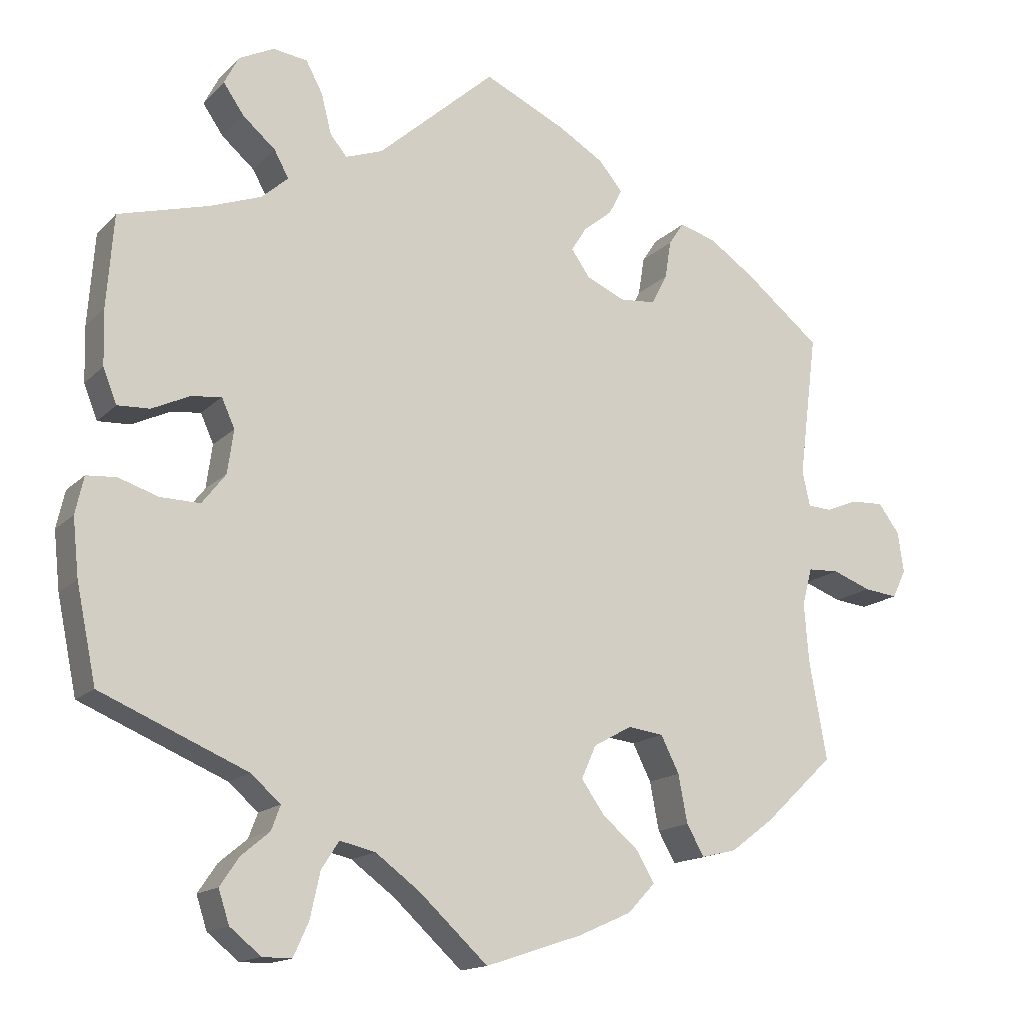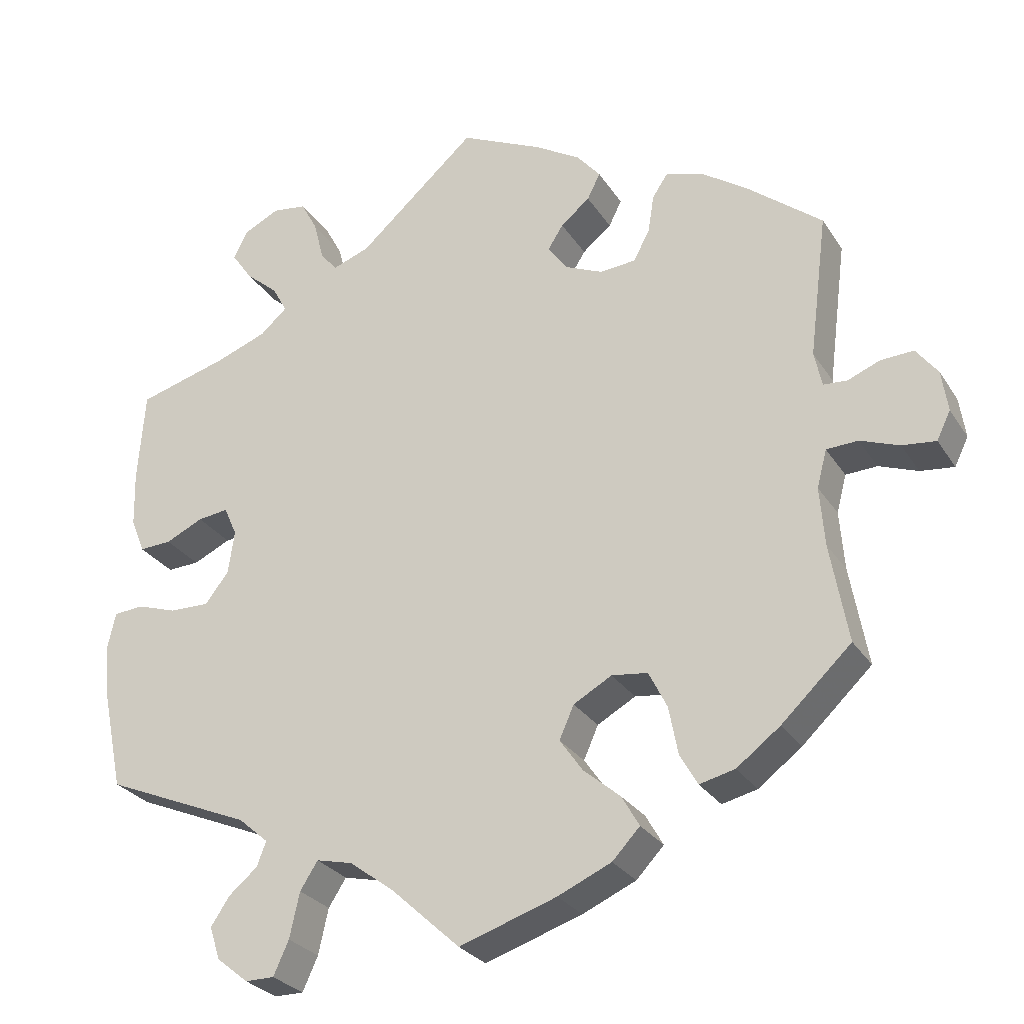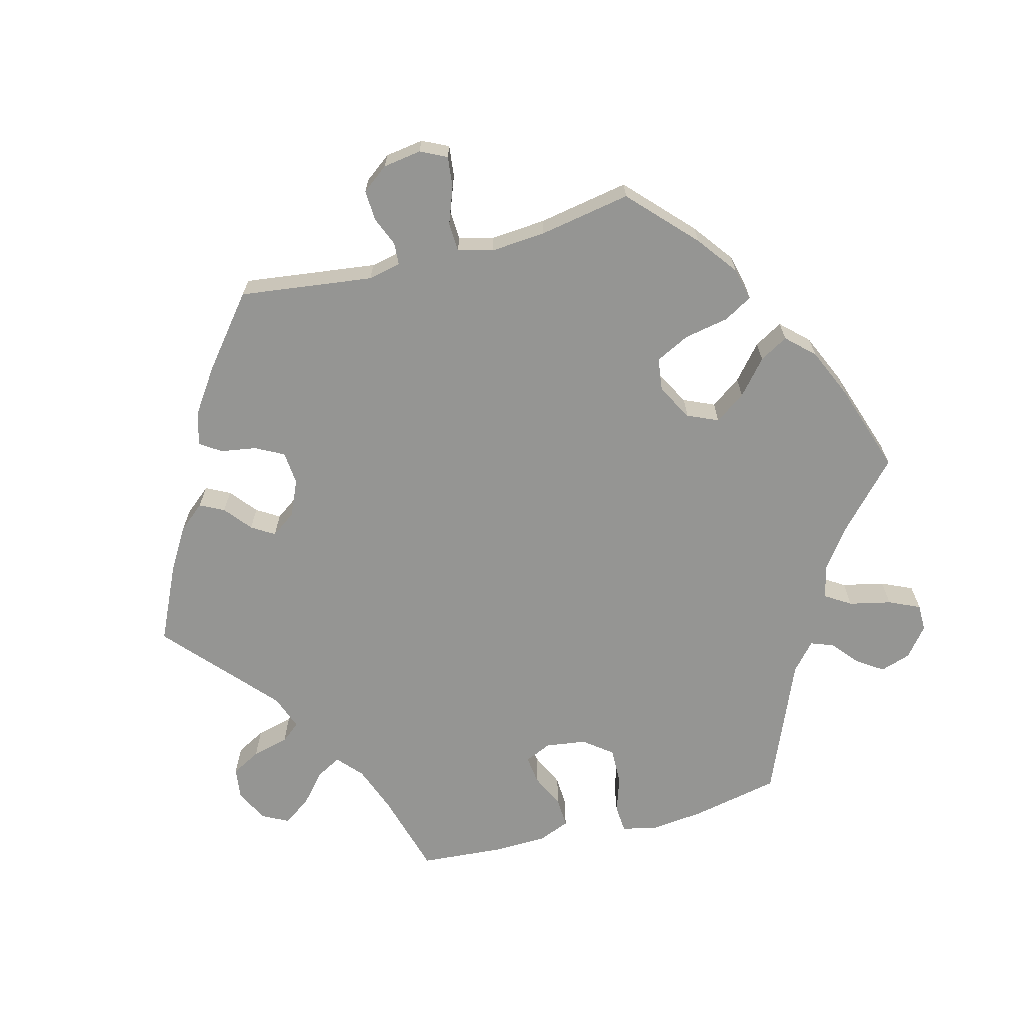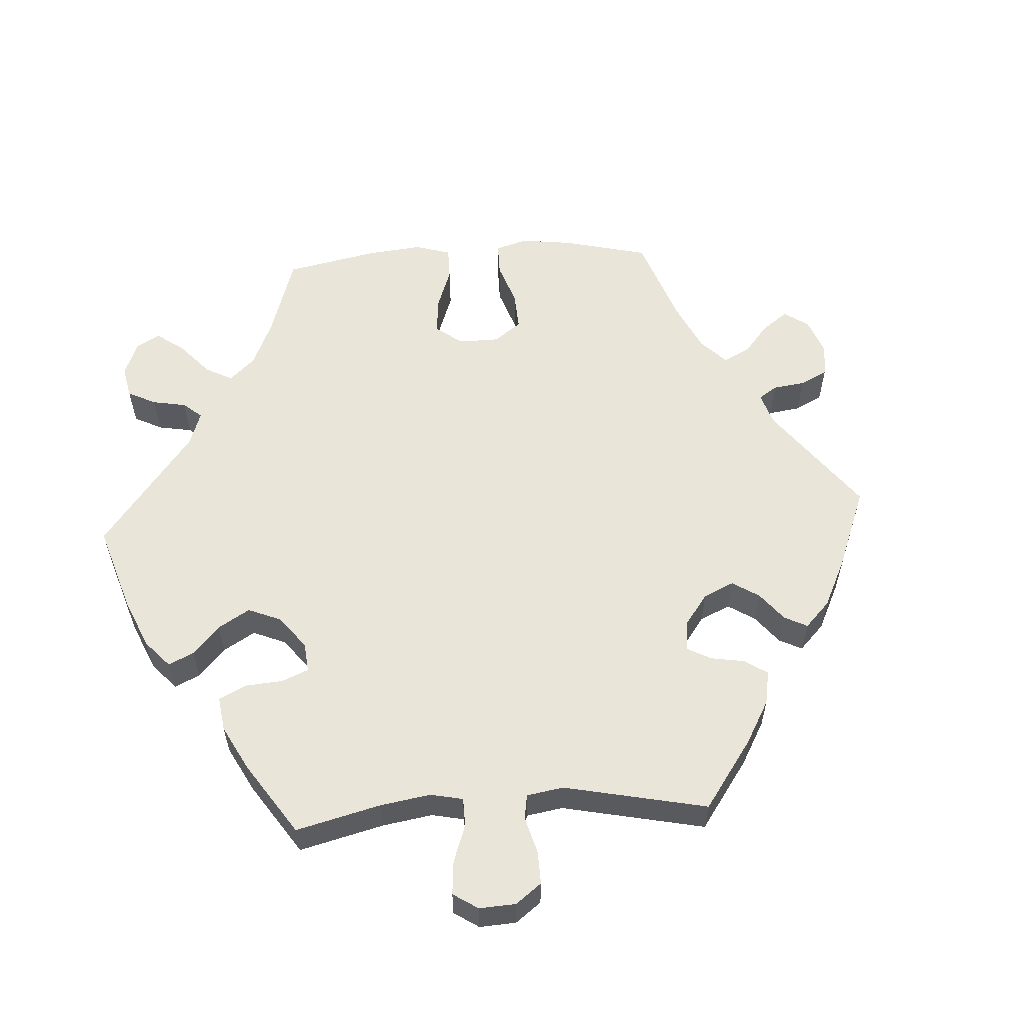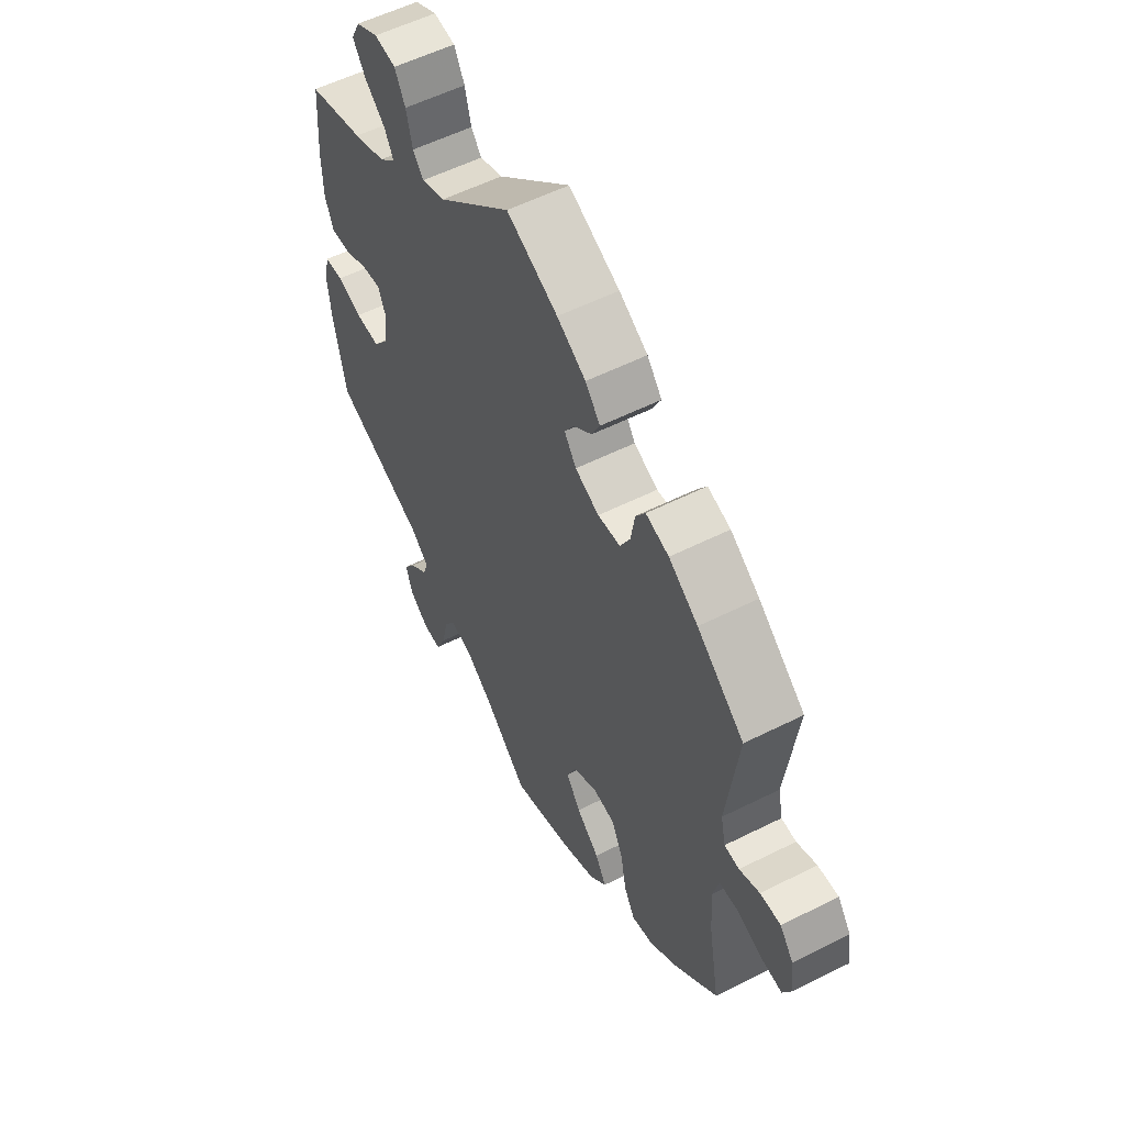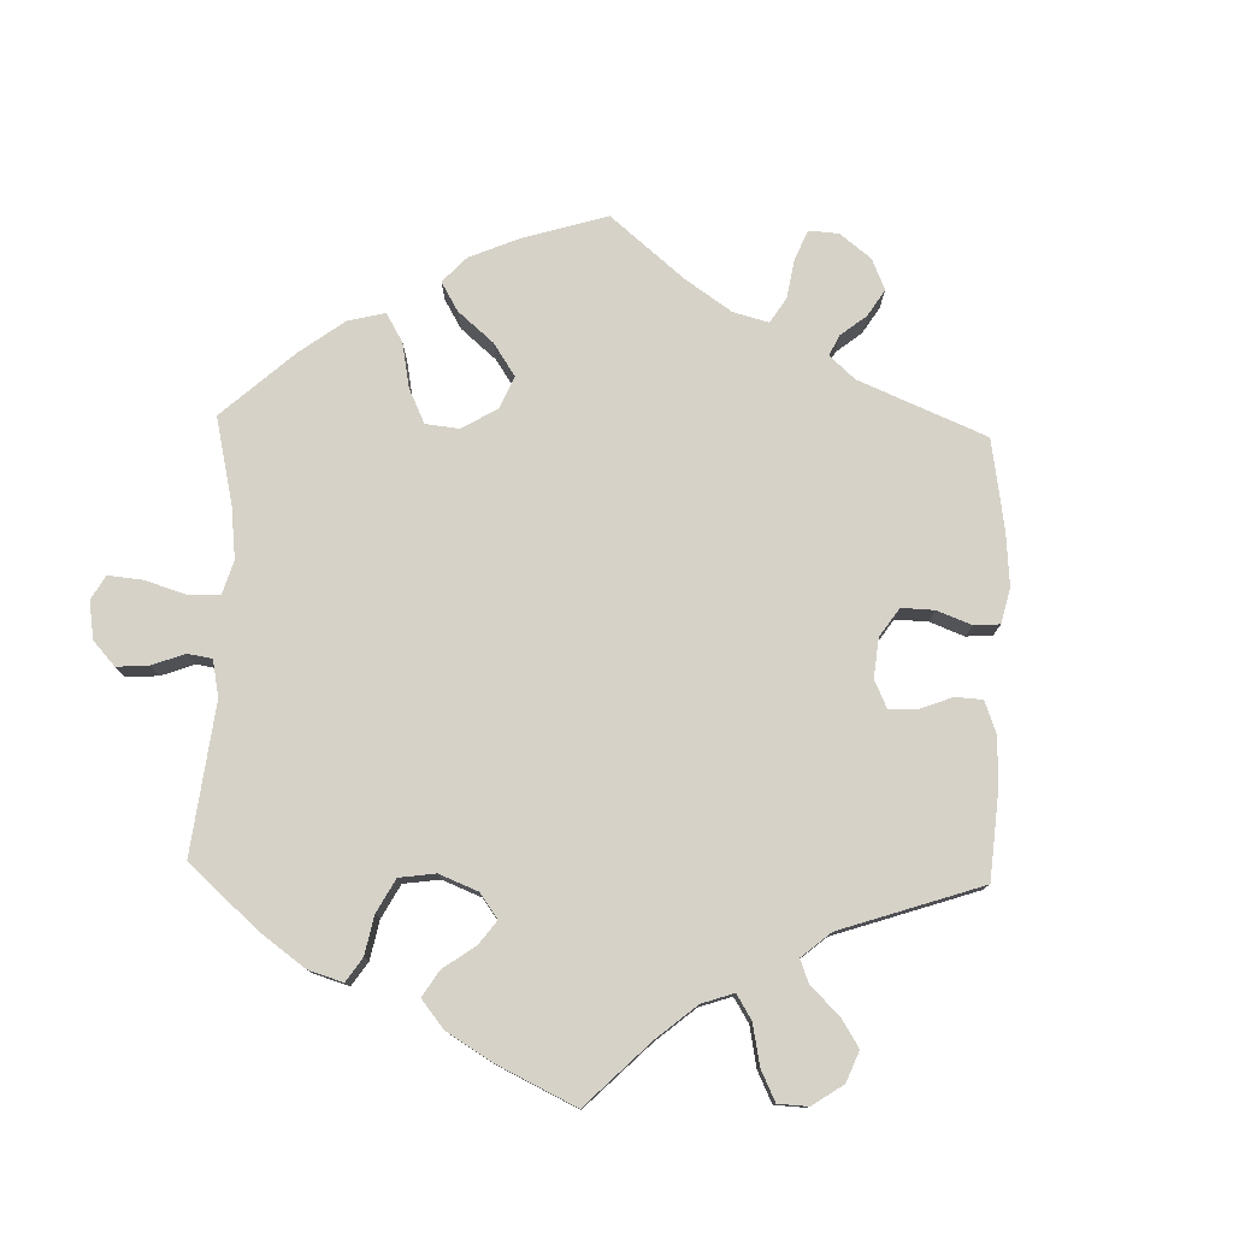
<metadata>
{"format":"obj","ext":"obj","renderer":"f3d","projection":"perspective","resolution":1024,"background":"white","views":[{"elev":-15.4,"azim":-27.8,"up":"+Z"},{"elev":-27.7,"azim":26.1,"up":"+Z"},{"elev":-67.3,"azim":104.7,"up":"+Y"},{"elev":57.7,"azim":-33.5,"up":"+Y"},{"elev":55.8,"azim":62.2,"up":"+Z"},{"elev":77.7,"azim":-58.3,"up":"+Y"}]}
</metadata>
<code>
v 0.477 0.07 0.102
v 0.487 0.07 0.056
v 0.518 0.07 0.054
v 0.56 0.07 0.071
v 0.603 0.07 0.073
v 0.631 0.07 0.036
v 0.639 0.07 -0.018
v 0.621 0.07 -0.055
v 0.577 0.07 -0.05
v 0.526 0.07 -0.031
v 0.485 0.07 -0.033
v 0.472 0.07 -0.082
v 0.478 0.07 -0.159
v 0.501 0.07 -0.288
v 0.41 0.07 -0.374
v 0.353 0.07 -0.417
v 0.307 0.07 -0.428
v 0.284 0.07 -0.388
v 0.272 0.07 -0.325
v 0.248 0.07 -0.277
v 0.201 0.07 -0.271
v 0.151 0.07 -0.299
v 0.132 0.07 -0.342
v 0.162 0.07 -0.385
v 0.21 0.07 -0.426
v 0.233 0.07 -0.466
v 0.197 0.07 -0.504
v 0.127 0.07 -0.535
v 0 0.07 -0.577
v -0.09 0.07 -0.494
v -0.148 0.07 -0.451
v -0.195 0.07 -0.44
v -0.218 0.07 -0.476
v -0.231 0.07 -0.535
v -0.251 0.07 -0.579
v -0.289 0.07 -0.579
v -0.33 0.07 -0.546
v -0.344 0.07 -0.503
v -0.319 0.07 -0.466
v -0.282 0.07 -0.435
v -0.27 0.07 -0.403
v -0.309 0.07 -0.369
v -0.501 0.07 -0.288
v -0.527 0.07 -0.163
v -0.535 0.07 -0.088
v -0.524 0.07 -0.039
v -0.485 0.07 -0.036
v -0.433 0.07 -0.053
v -0.381 0.07 -0.054
v -0.35 0.07 -0.014
v -0.342 0.07 0.043
v -0.359 0.07 0.081
v -0.399 0.07 0.076
v -0.448 0.07 0.053
v -0.49 0.07 0.051
v -0.508 0.07 0.096
v -0.51 0.07 0.168
v -0.501 0.07 0.289
v -0.383 0.07 0.322
v -0.316 0.07 0.347
v -0.281 0.07 0.378
v -0.3 0.07 0.413
v -0.343 0.07 0.45
v -0.37 0.07 0.489
v -0.351 0.07 0.526
v -0.305 0.07 0.549
v -0.26 0.07 0.543
v -0.238 0.07 0.502
v -0.225 0.07 0.45
v -0.203 0.07 0.423
v -0.154 0.07 0.441
v 0 0.07 0.578
v 0.107 0.07 0.528
v 0.167 0.07 0.492
v 0.198 0.07 0.455
v 0.181 0.07 0.421
v 0.143 0.07 0.39
v 0.123 0.07 0.358
v 0.148 0.07 0.323
v 0.198 0.07 0.301
v 0.245 0.07 0.305
v 0.266 0.07 0.345
v 0.274 0.07 0.395
v 0.294 0.07 0.425
v 0.342 0.07 0.411
v 0.403 0.07 0.369
v 0.501 0.07 0.29
v 0.477 0 0.102
v 0.487 0 0.056
v 0.518 0 0.054
v 0.56 0 0.071
v 0.603 0 0.073
v 0.631 0 0.036
v 0.639 0 -0.018
v 0.621 0 -0.055
v 0.577 0 -0.05
v 0.526 0 -0.031
v 0.485 0 -0.033
v 0.472 0 -0.082
v 0.478 0 -0.159
v 0.501 0 -0.288
v 0.41 0 -0.374
v 0.353 0 -0.417
v 0.307 0 -0.428
v 0.284 0 -0.388
v 0.272 0 -0.325
v 0.248 0 -0.277
v 0.201 0 -0.271
v 0.151 0 -0.299
v 0.132 0 -0.342
v 0.162 0 -0.385
v 0.21 0 -0.426
v 0.233 0 -0.466
v 0.197 0 -0.504
v 0.127 0 -0.535
v 0 0 -0.577
v -0.09 0 -0.494
v -0.148 0 -0.451
v -0.195 0 -0.44
v -0.218 0 -0.476
v -0.231 0 -0.535
v -0.251 0 -0.579
v -0.289 0 -0.579
v -0.33 0 -0.546
v -0.344 0 -0.503
v -0.319 0 -0.466
v -0.282 0 -0.435
v -0.27 0 -0.403
v -0.309 0 -0.369
v -0.501 0 -0.288
v -0.527 0 -0.163
v -0.535 0 -0.088
v -0.524 0 -0.039
v -0.485 0 -0.036
v -0.433 0 -0.053
v -0.381 0 -0.054
v -0.35 0 -0.014
v -0.342 0 0.043
v -0.359 0 0.081
v -0.399 0 0.076
v -0.448 0 0.053
v -0.49 0 0.051
v -0.508 0 0.096
v -0.51 0 0.168
v -0.501 0 0.289
v -0.383 0 0.322
v -0.316 0 0.347
v -0.281 0 0.378
v -0.3 0 0.413
v -0.343 0 0.45
v -0.37 0 0.489
v -0.351 0 0.526
v -0.305 0 0.549
v -0.26 0 0.543
v -0.238 0 0.502
v -0.225 0 0.45
v -0.203 0 0.423
v -0.154 0 0.441
v 0 0 0.578
v 0.107 0 0.528
v 0.167 0 0.492
v 0.198 0 0.455
v 0.181 0 0.421
v 0.143 0 0.39
v 0.123 0 0.358
v 0.148 0 0.323
v 0.198 0 0.301
v 0.245 0 0.305
v 0.266 0 0.345
v 0.274 0 0.395
v 0.294 0 0.425
v 0.342 0 0.411
v 0.403 0 0.369
v 0.501 0 0.29
f 86 87 1
f 85 86 1 2
f 82 83 84 85
f 81 82 85 2
f 80 81 2
f 79 80 2
f 74 75 76 77
f 74 77 78
f 71 72 73 74
f 70 71 74 78
f 66 67 68 69
f 64 65 66 69
f 62 63 64 69
f 61 62 69 70
f 60 61 70 78
f 56 57 58 59
f 53 54 55 56
f 52 53 56 59
f 51 52 59 60
f 45 46 47 48
f 45 48 49
f 42 43 44 45
f 41 42 45 49
f 37 38 39 40
f 35 36 37 40
f 33 34 35 40
f 32 33 40 41
f 31 32 41 49
f 27 28 29 30
f 24 25 26 27
f 23 24 27 30
f 22 23 30 31
f 16 17 18 19
f 16 19 20
f 13 14 15 16
f 12 13 16 20
f 11 12 20 21
f 7 8 9 10
f 7 10 11
f 6 7 11
f 3 4 5 6
f 2 3 6 11
f 79 2 11 21
f 51 60 78 79
f 50 51 79 21
f 31 49 50
f 21 22 31 50
f 88 174 173
f 89 88 173 172
f 172 171 170 169
f 89 172 169 168
f 89 168 167
f 89 167 166
f 164 163 162 161
f 165 164 161
f 161 160 159 158
f 165 161 158 157
f 156 155 154 153
f 156 153 152 151
f 156 151 150 149
f 157 156 149 148
f 165 157 148 147
f 146 145 144 143
f 143 142 141 140
f 146 143 140 139
f 147 146 139 138
f 135 134 133 132
f 136 135 132
f 132 131 130 129
f 136 132 129 128
f 127 126 125 124
f 127 124 123 122
f 127 122 121 120
f 128 127 120 119
f 136 128 119 118
f 117 116 115 114
f 114 113 112 111
f 117 114 111 110
f 118 117 110 109
f 106 105 104 103
f 107 106 103
f 103 102 101 100
f 107 103 100 99
f 108 107 99 98
f 97 96 95 94
f 98 97 94
f 98 94 93
f 93 92 91 90
f 98 93 90 89
f 108 98 89 166
f 166 165 147 138
f 108 166 138 137
f 137 136 118
f 137 118 109 108
f 1 88 89 2
f 2 89 90 3
f 3 90 91 4
f 4 91 92 5
f 5 92 93 6
f 6 93 94 7
f 7 94 95 8
f 8 95 96 9
f 9 96 97 10
f 10 97 98 11
f 11 98 99 12
f 12 99 100 13
f 13 100 101 14
f 14 101 102 15
f 15 102 103 16
f 16 103 104 17
f 17 104 105 18
f 18 105 106 19
f 19 106 107 20
f 20 107 108 21
f 21 108 109 22
f 22 109 110 23
f 23 110 111 24
f 24 111 112 25
f 25 112 113 26
f 26 113 114 27
f 27 114 115 28
f 28 115 116 29
f 29 116 117 30
f 30 117 118 31
f 31 118 119 32
f 32 119 120 33
f 33 120 121 34
f 34 121 122 35
f 35 122 123 36
f 36 123 124 37
f 37 124 125 38
f 38 125 126 39
f 39 126 127 40
f 40 127 128 41
f 41 128 129 42
f 42 129 130 43
f 43 130 131 44
f 44 131 132 45
f 45 132 133 46
f 46 133 134 47
f 47 134 135 48
f 48 135 136 49
f 49 136 137 50
f 50 137 138 51
f 51 138 139 52
f 52 139 140 53
f 53 140 141 54
f 54 141 142 55
f 55 142 143 56
f 56 143 144 57
f 57 144 145 58
f 58 145 146 59
f 59 146 147 60
f 60 147 148 61
f 61 148 149 62
f 62 149 150 63
f 63 150 151 64
f 64 151 152 65
f 65 152 153 66
f 66 153 154 67
f 67 154 155 68
f 68 155 156 69
f 69 156 157 70
f 70 157 158 71
f 71 158 159 72
f 72 159 160 73
f 73 160 161 74
f 74 161 162 75
f 75 162 163 76
f 76 163 164 77
f 77 164 165 78
f 78 165 166 79
f 79 166 167 80
f 80 167 168 81
f 81 168 169 82
f 82 169 170 83
f 83 170 171 84
f 84 171 172 85
f 85 172 173 86
f 86 173 174 87
f 87 174 88 1

</code>
